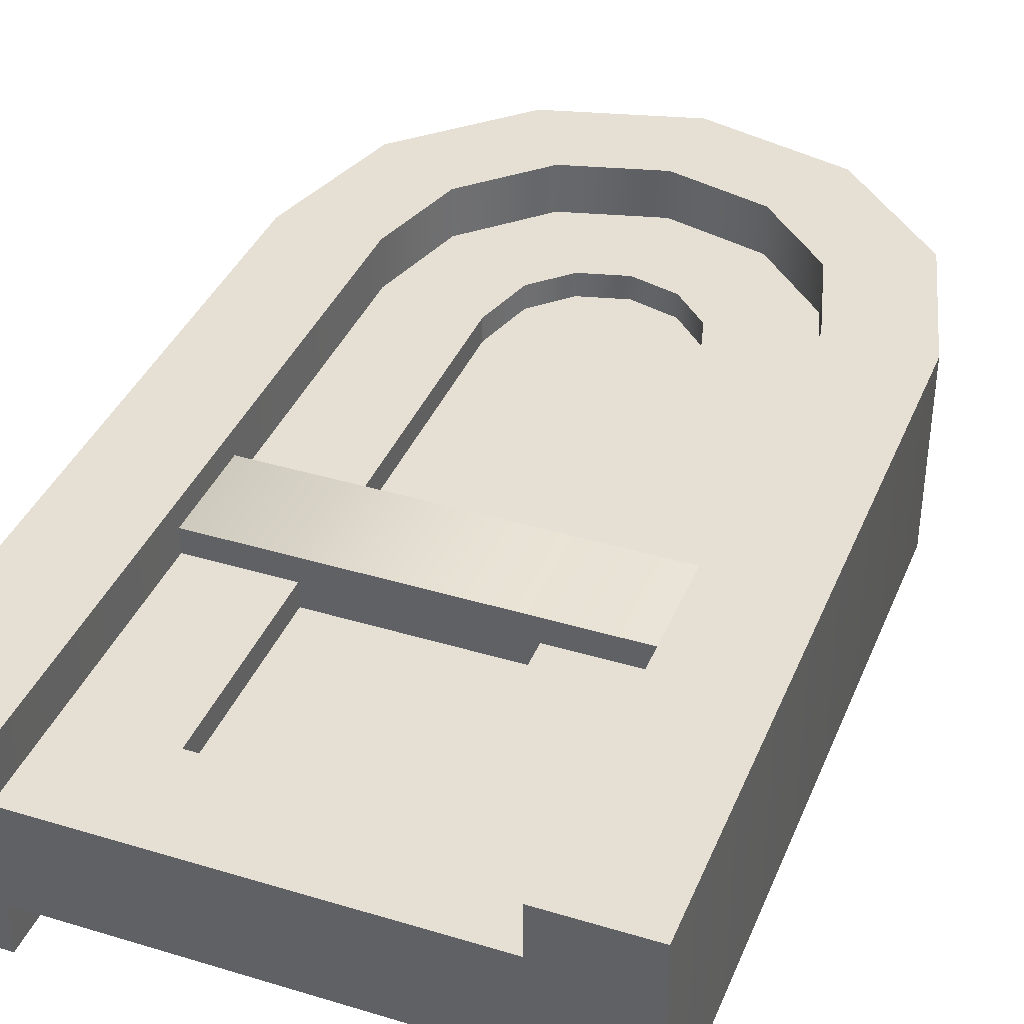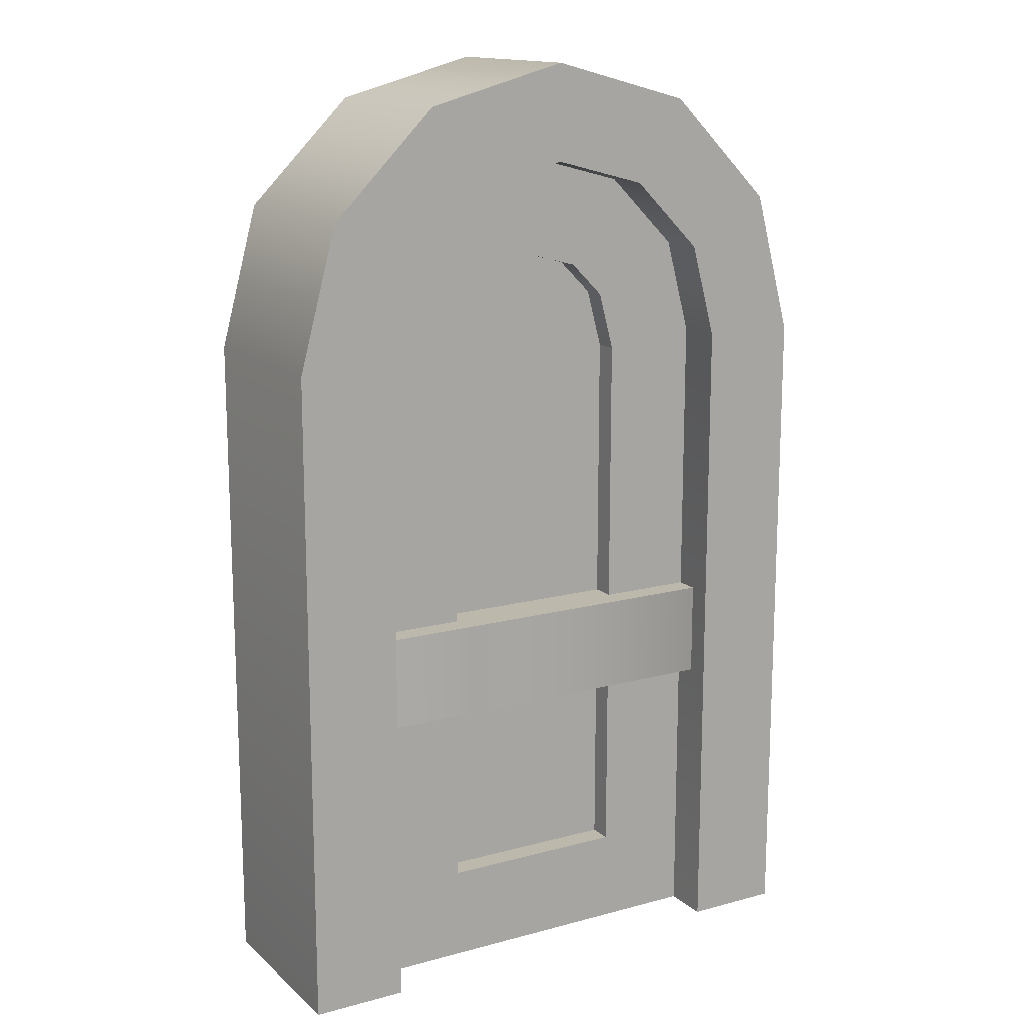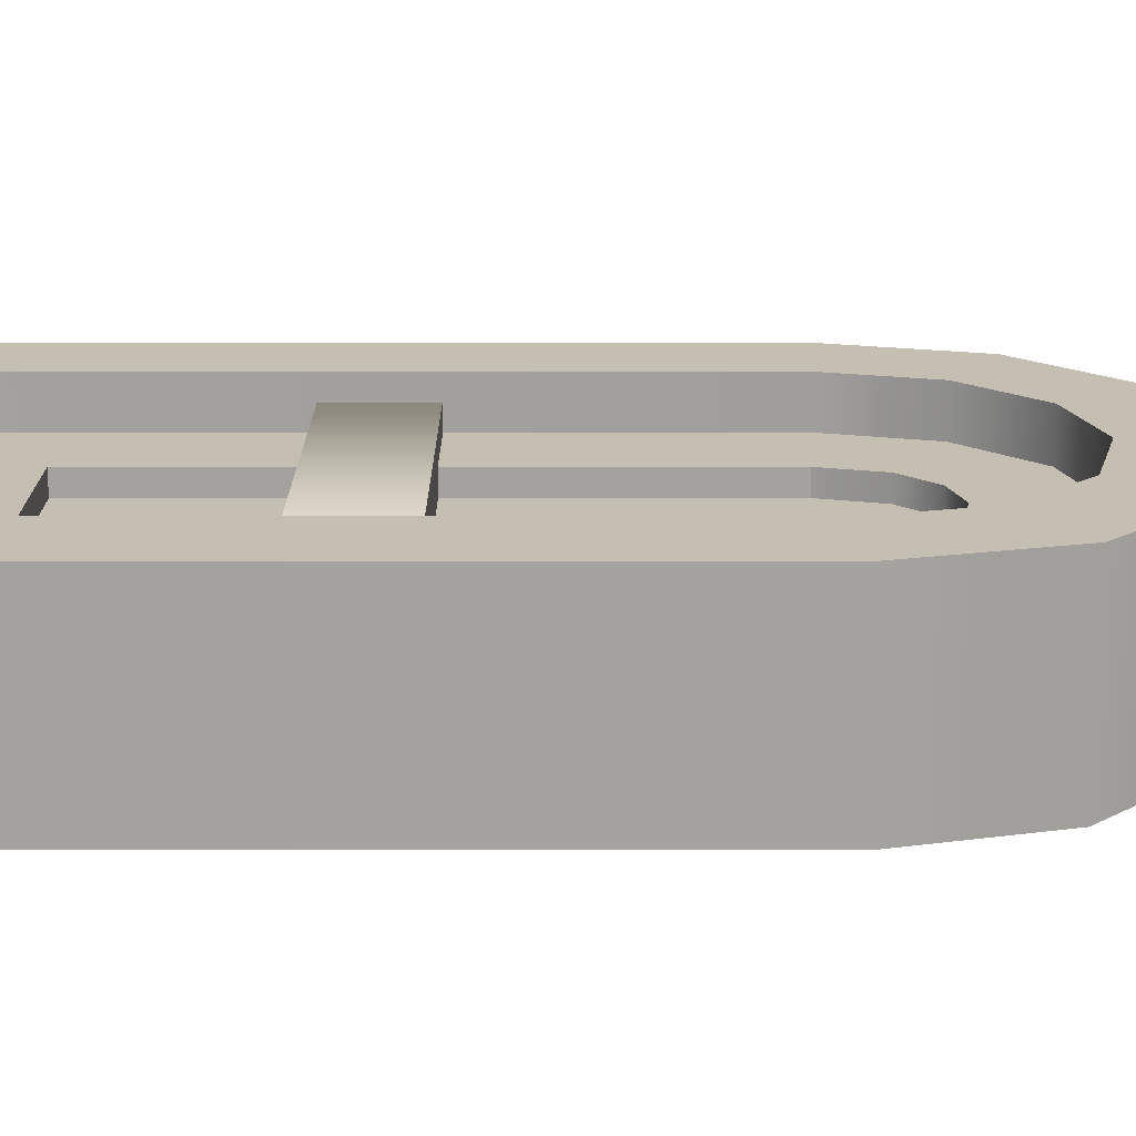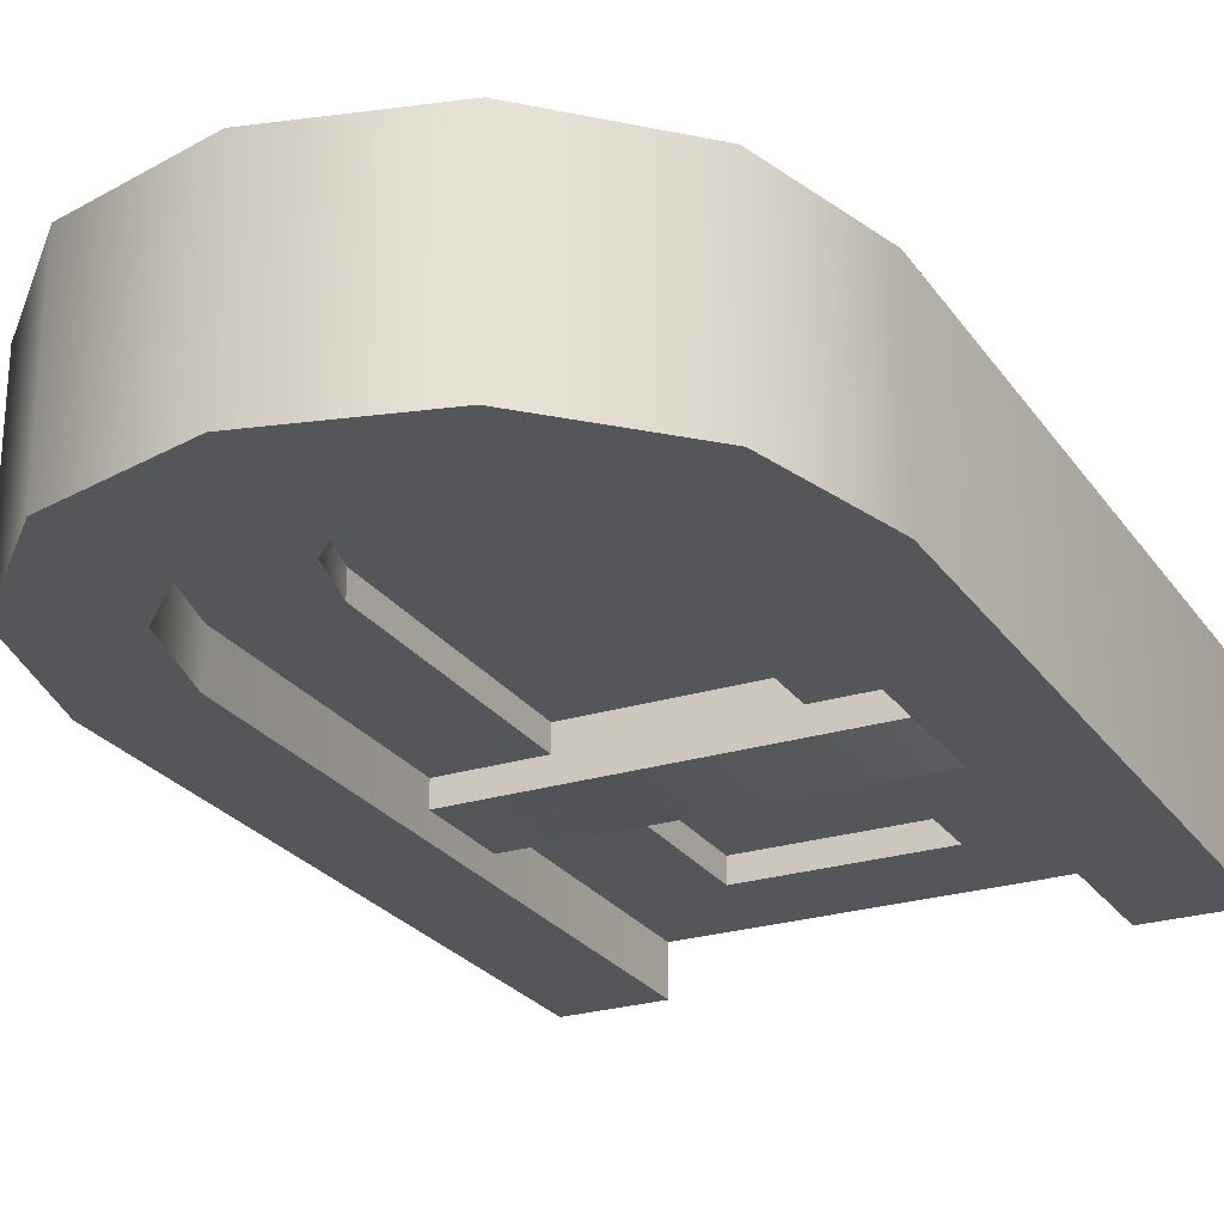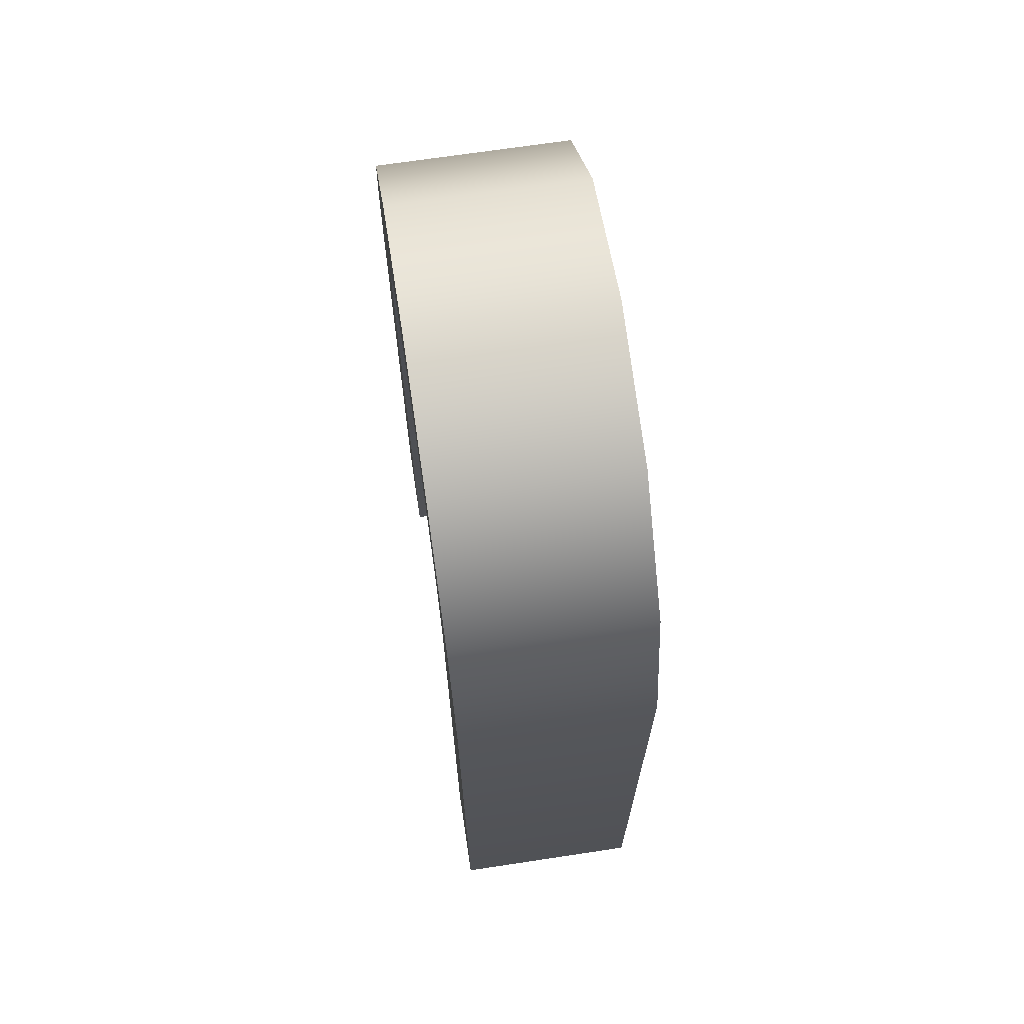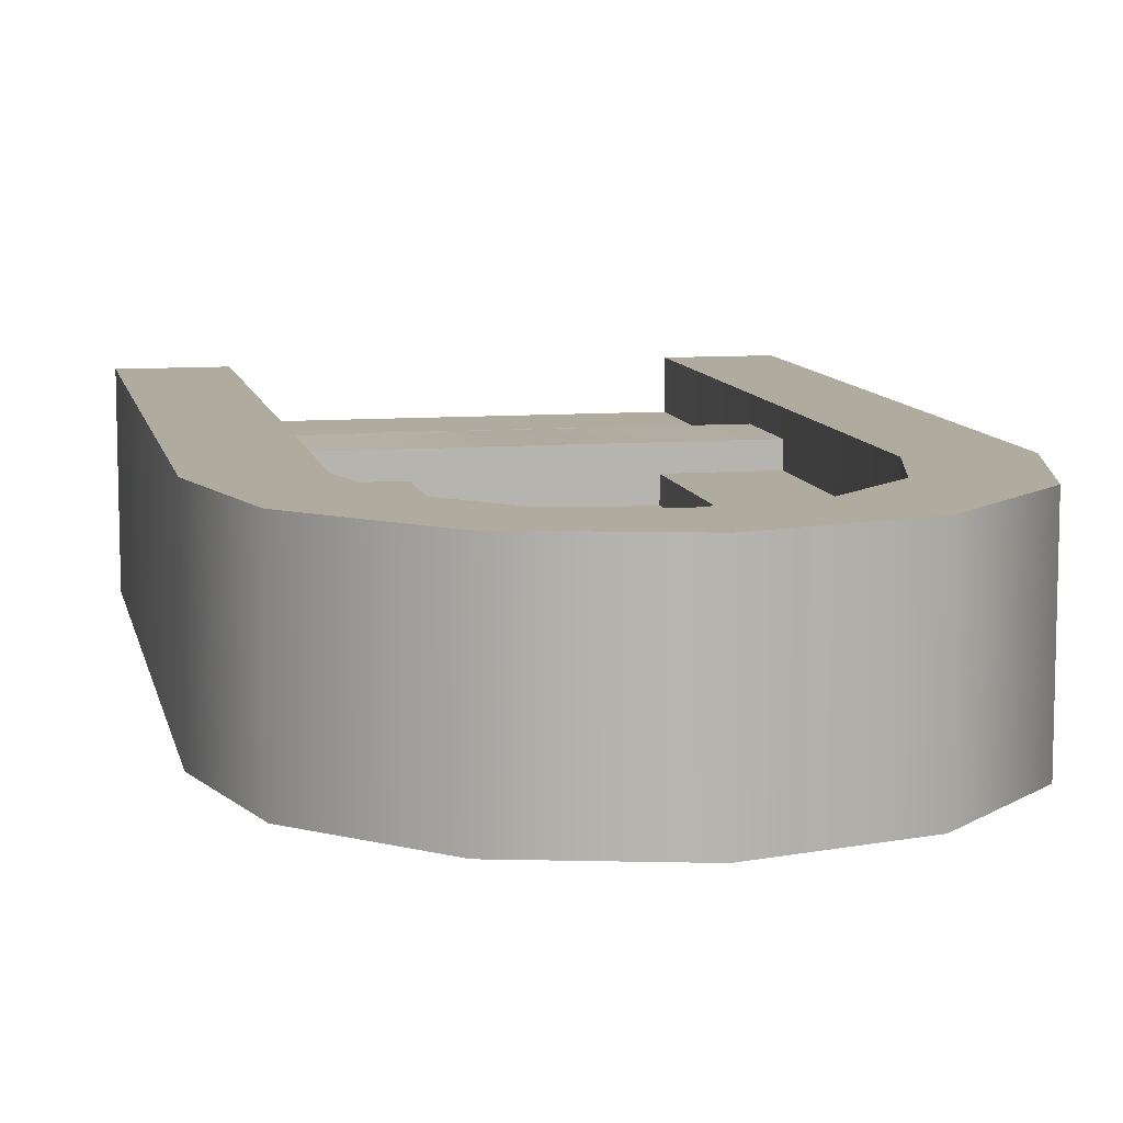
<metadata>
{"format":"obj","ext":"obj","renderer":"f3d","projection":"perspective","resolution":1024,"background":"white","views":[{"elev":38.2,"azim":21.0,"up":"+Z"},{"elev":14.7,"azim":149.9,"up":"+Y"},{"elev":17.6,"azim":90.0,"up":"+Z"},{"elev":-25.2,"azim":-153.3,"up":"+Z"},{"elev":69.2,"azim":81.4,"up":"+Y"},{"elev":9.6,"azim":168.4,"up":"+Z"}]}
</metadata>
<code>
g door-rotate
v -0.3 0.7 -0.1 1 1 1
v -0.2598 0.85 -0.1 1 1 1
v -0.3 0.7 0.1 1 1 1
v -0.2598 0.85 0.1 1 1 1
v 0.3 0.7 -0.1 1 1 1
v 0.3 0 -0.1 1 1 1
v 0.3 0.7 0.1 1 1 1
v 0.3 2.27e-17 0.1 1 1 1
v 0.2598 0.85 -0.1 1 1 1
v 0.2598 0.85 0.1 1 1 1
v 0.09971 0.8727 -0.1 1 1 1
v 0.09971 0.8727 0.1 1 1 1
v 0.1727 0.7997 -0.1 1 1 1
v 0.1727 0.7997 0.1 1 1 1
v -0.1994 1.015e-16 0.1 1 1 1
v -0.1994 4.525e-17 -0.1 1 1 1
v -0.3 0 0.1 1 1 1
v -0.3 0 -0.1 1 1 1
v 0.1994 1.242e-16 0.1 1 1 1
v 0.1994 0.7 0.1 1 1 1
v 0.15 0.9598 0.1 1 1 1
v -2.888e-15 0.8994 0.1 1 1 1
v -0.15 0.9598 0.1 1 1 1
v 0 1 0.1 1 1 1
v -0.09971 0.8727 0.1 1 1 1
v -0.1727 0.7997 0.1 1 1 1
v -0.1994 0.7 0.1 1 1 1
v 0.1994 0.7 -0.1 1 1 1
v -0.1994 0.7 -0.1 1 1 1
v -0.1727 0.7997 -0.1 1 1 1
v -0.09971 0.8727 -0.1 1 1 1
v -0.15 0.9598 -0.1 1 1 1
v -2.888e-15 0.8994 -0.1 1 1 1
v 0.15 0.9598 -0.1 1 1 1
v 0 1 -0.1 1 1 1
v 0.1994 1.242e-16 -0.1 1 1 1
f 3 2 1
f 2 3 4
f 1 2 3
f 4 3 2
f 7 6 5
f 6 7 8
f 5 6 7
f 8 7 6
f 10 5 9
f 5 10 7
f 9 5 10
f 7 10 5
f 13 12 11
f 12 13 14
f 11 12 13
f 14 13 12
f 17 16 15
f 16 17 18
f 15 16 17
f 18 17 16
f 7 19 8
f 19 7 20
f 20 7 14
f 14 7 10
f 14 10 12
f 12 10 21
f 12 21 22
f 23 22 21
f 23 21 24
f 23 25 22
f 4 25 23
f 4 26 25
f 4 27 26
f 3 27 4
f 3 15 27
f 15 3 17
f 8 19 7
f 20 7 19
f 14 7 20
f 10 7 14
f 12 10 14
f 21 10 12
f 22 21 12
f 21 22 23
f 24 21 23
f 22 25 23
f 23 25 4
f 25 26 4
f 26 27 4
f 4 27 3
f 27 15 3
f 17 3 15
f 28 14 13
f 14 28 20
f 13 14 28
f 20 28 14
f 1 16 18
f 16 1 29
f 29 1 2
f 29 2 30
f 30 2 31
f 31 2 32
f 31 32 33
f 34 33 32
f 34 32 35
f 34 11 33
f 9 11 34
f 9 13 11
f 5 13 9
f 5 28 13
f 5 36 28
f 36 5 6
f 18 16 1
f 29 1 16
f 2 1 29
f 30 2 29
f 31 2 30
f 32 2 31
f 33 32 31
f 32 33 34
f 35 32 34
f 33 11 34
f 34 11 9
f 11 13 9
f 9 13 5
f 13 28 5
f 28 36 5
f 6 5 36
f 36 20 28
f 20 36 19
f 28 20 36
f 19 36 20
f 35 21 34
f 21 35 24
f 34 21 35
f 24 35 21
f 18 3 1
f 3 18 17
f 1 3 18
f 17 18 3
f 27 16 29
f 16 27 15
f 29 16 27
f 15 27 16
f 30 27 29
f 27 30 26
f 29 27 30
f 26 30 27
f 19 6 8
f 6 19 36
f 8 6 19
f 36 19 6
f 31 26 30
f 26 31 25
f 30 26 31
f 25 31 26
f 34 10 9
f 10 34 21
f 9 10 34
f 21 34 10
f 32 24 35
f 24 32 23
f 35 24 32
f 23 32 24
f 25 33 22
f 33 25 31
f 22 33 25
f 31 25 33
f 22 11 12
f 11 22 33
f 12 11 22
f 33 22 11
f 4 32 2
f 32 4 23
f 2 32 4
f 23 4 32
g door-rotate
f 3 2 1
f 2 3 4
f 1 2 3
f 4 3 2
f 7 6 5
f 6 7 8
f 5 6 7
f 8 7 6
f 10 5 9
f 5 10 7
f 9 5 10
f 7 10 5
f 13 12 11
f 12 13 14
f 11 12 13
f 14 13 12
f 17 16 15
f 16 17 18
f 15 16 17
f 18 17 16
f 7 19 8
f 19 7 20
f 20 7 14
f 14 7 10
f 14 10 12
f 12 10 21
f 12 21 22
f 23 22 21
f 23 21 24
f 23 25 22
f 4 25 23
f 4 26 25
f 4 27 26
f 3 27 4
f 3 15 27
f 15 3 17
f 8 19 7
f 20 7 19
f 14 7 20
f 10 7 14
f 12 10 14
f 21 10 12
f 22 21 12
f 21 22 23
f 24 21 23
f 22 25 23
f 23 25 4
f 25 26 4
f 26 27 4
f 4 27 3
f 27 15 3
f 17 3 15
f 28 14 13
f 14 28 20
f 13 14 28
f 20 28 14
f 1 16 18
f 16 1 29
f 29 1 2
f 29 2 30
f 30 2 31
f 31 2 32
f 31 32 33
f 34 33 32
f 34 32 35
f 34 11 33
f 9 11 34
f 9 13 11
f 5 13 9
f 5 28 13
f 5 36 28
f 36 5 6
f 18 16 1
f 29 1 16
f 2 1 29
f 30 2 29
f 31 2 30
f 32 2 31
f 33 32 31
f 32 33 34
f 35 32 34
f 33 11 34
f 34 11 9
f 11 13 9
f 9 13 5
f 13 28 5
f 28 36 5
f 6 5 36
f 36 20 28
f 20 36 19
f 28 20 36
f 19 36 20
f 35 21 34
f 21 35 24
f 34 21 35
f 24 35 21
f 18 3 1
f 3 18 17
f 1 3 18
f 17 18 3
f 27 16 29
f 16 27 15
f 29 16 27
f 15 27 16
f 30 27 29
f 27 30 26
f 29 27 30
f 26 30 27
f 19 6 8
f 6 19 36
f 8 6 19
f 36 19 6
f 31 26 30
f 26 31 25
f 30 26 31
f 25 31 26
f 34 10 9
f 10 34 21
f 9 10 34
f 21 34 10
f 32 24 35
f 24 32 23
f 35 24 32
f 23 32 24
f 25 33 22
f 33 25 31
f 22 33 25
f 31 25 33
f 22 11 12
f 11 22 33
f 12 11 22
f 33 22 11
f 4 32 2
f 32 4 23
f 2 32 4
f 23 4 32
g door
v 0 0.8994 0.05 1 1 1
v -0.09971 0.8727 0.05 1 1 1
v 0.09971 0.8727 0.05 1 1 1
v -0.1727 0.7997 0.05 1 1 1
v 0.1727 0.7997 0.05 1 1 1
v 0 0.7959 0.05 1 1 1
v 0.04795 0.783 0.05 1 1 1
v -0.04795 0.783 0.05 1 1 1
v 0.08305 0.7479 0.05 1 1 1
v -0.08305 0.7479 0.05 1 1 1
v 0.1994 0.7 0.05 1 1 1
v 0.09942 0.6868 0.05 1 1 1
v 0.09942 0.1 0.05 1 1 1
v 0.1994 9.608e-17 0.05 1 1 1
v -0.1994 0.7 0.05 1 1 1
v -0.09942 0.6868 0.05 1 1 1
v -0.09942 0.1 0.05 1 1 1
v -0.1994 7.338e-17 0.05 1 1 1
v 0.09942 0.1 0.025 1 1 1
v -0.09942 0.1 0.025 1 1 1
v 0.09942 0.6868 0.025 1 1 1
v -0.09942 0.6868 0.025 1 1 1
v -0.08305 0.7479 0.025 1 1 1
v 0.08305 0.7479 0.025 1 1 1
v 0.04795 0.783 0.025 1 1 1
v -0.04795 0.783 0.025 1 1 1
v 0 0.7959 0.025 1 1 1
v -0.09942 0.1 -0.025 1 1 1
v 0.09942 0.1 -0.025 1 1 1
v -0.09942 0.6868 -0.025 1 1 1
v 0.09942 0.6868 -0.025 1 1 1
v -0.08305 0.7479 -0.025 1 1 1
v 0.08305 0.7479 -0.025 1 1 1
v 0.04795 0.783 -0.025 1 1 1
v -0.04795 0.783 -0.025 1 1 1
v 0 0.7959 -0.025 1 1 1
v 0 0.8994 -0.05 1 1 1
v -0.09971 0.8727 -0.05 1 1 1
v 0.09971 0.8727 -0.05 1 1 1
v -0.1727 0.7997 -0.05 1 1 1
v 0.1727 0.7997 -0.05 1 1 1
v 0 0.7959 -0.05 1 1 1
v 0.04795 0.783 -0.05 1 1 1
v -0.04795 0.783 -0.05 1 1 1
v 0.08305 0.7479 -0.05 1 1 1
v -0.08305 0.7479 -0.05 1 1 1
v 0.1994 0.7 -0.05 1 1 1
v 0.09942 0.6868 -0.05 1 1 1
v 0.09942 0.1 -0.05 1 1 1
v 0.1994 9.608e-17 -0.05 1 1 1
v -0.1994 0.7 -0.05 1 1 1
v -0.09942 0.6868 -0.05 1 1 1
v -0.09942 0.1 -0.05 1 1 1
v -0.1994 7.338e-17 -0.05 1 1 1
v 0.1994 0.3 0.075 1 1 1
v -0.1994 0.3 0.075 1 1 1
v 0.1994 0.4 0.075 1 1 1
v -0.1994 0.4 0.075 1 1 1
v -0.2244 0.3 -0.05 1 1 1
v -0.2244 0.4 -0.05 1 1 1
v -0.2244 0.3 0.05 1 1 1
v -0.2244 0.4 0.05 1 1 1
v -0.1994 0.3 -0.075 1 1 1
v 0.1994 0.3 -0.075 1 1 1
v -0.1994 0.4 -0.075 1 1 1
v 0.1994 0.4 -0.075 1 1 1
v 0.2244 0.4 -0.05 1 1 1
v 0.2244 0.3 -0.05 1 1 1
v 0.2244 0.4 0.05 1 1 1
v 0.2244 0.3 0.05 1 1 1
f 39 38 37
f 39 40 38
f 41 40 39
f 42 40 41
f 41 43 42
f 44 40 42
f 41 45 43
f 46 40 44
f 47 45 41
f 47 48 45
f 47 49 48
f 50 49 47
f 46 51 40
f 52 51 46
f 49 50 53
f 53 51 52
f 54 53 50
f 53 54 51
f 57 56 55
f 56 57 58
f 58 57 59
f 59 57 60
f 59 60 61
f 59 61 62
f 62 61 63
f 66 65 64
f 65 66 67
f 67 66 68
f 67 68 69
f 69 68 70
f 70 68 71
f 70 71 72
f 58 64 66
f 64 58 56
f 64 55 65
f 55 64 56
f 57 69 67
f 69 57 60
f 63 71 72
f 71 63 62
f 55 67 65
f 67 55 57
f 69 61 70
f 61 69 60
f 68 58 66
f 58 68 59
f 71 59 68
f 59 71 62
f 61 72 70
f 72 61 63
f 37 38 39
f 38 40 39
f 39 40 41
f 41 40 42
f 42 40 44
f 42 43 41
f 44 40 46
f 43 45 41
f 40 51 46
f 46 51 52
f 41 45 47
f 45 48 47
f 48 49 47
f 47 49 50
f 52 51 53
f 53 50 49
f 51 54 53
f 50 53 54
f 75 74 73
f 75 76 74
f 77 76 75
f 78 76 77
f 77 79 78
f 80 76 78
f 77 81 79
f 82 76 80
f 83 81 77
f 83 84 81
f 83 85 84
f 86 85 83
f 82 87 76
f 88 87 82
f 85 86 89
f 89 87 88
f 90 89 86
f 89 90 87
f 73 74 75
f 74 76 75
f 75 76 77
f 77 76 78
f 78 76 80
f 78 79 77
f 80 76 82
f 79 81 77
f 76 87 82
f 82 87 88
f 77 81 83
f 81 84 83
f 84 85 83
f 83 85 86
f 88 87 89
f 89 86 85
f 87 90 89
f 86 89 90
f 50 90 86
f 90 50 54
f 86 90 50
f 54 50 90
f 47 86 83
f 86 47 50
f 83 86 47
f 50 47 86
f 41 83 77
f 83 41 47
f 77 83 41
f 47 41 83
f 39 77 75
f 77 39 41
f 75 77 39
f 41 39 77
f 73 39 75
f 39 73 37
f 75 39 73
f 37 73 39
f 74 37 73
f 37 74 38
f 73 37 74
f 38 74 37
f 40 74 76
f 74 40 38
f 76 74 40
f 38 40 74
f 51 76 87
f 76 51 40
f 87 76 51
f 40 51 76
f 54 87 90
f 87 54 51
f 90 87 54
f 51 54 87
f 57 45 60
f 45 57 48
f 48 57 45
f 60 45 57
f 60 57 69
f 67 69 57
f 69 67 81
f 84 81 67
f 60 43 61
f 43 60 45
f 45 60 43
f 61 43 60
f 60 69 61
f 70 61 69
f 69 81 70
f 79 70 81
f 43 63 61
f 63 43 42
f 42 43 63
f 61 63 43
f 63 61 72
f 70 72 61
f 72 70 78
f 79 78 70
f 62 46 59
f 46 62 44
f 44 62 46
f 59 46 62
f 62 71 59
f 68 59 71
f 71 80 68
f 82 68 80
f 42 62 63
f 62 42 44
f 44 42 62
f 63 62 42
f 62 63 71
f 72 71 63
f 71 72 80
f 78 80 72
f 49 57 55
f 57 49 48
f 48 49 57
f 55 57 49
f 57 55 67
f 65 67 55
f 67 65 84
f 85 84 65
f 56 49 55
f 49 56 53
f 53 56 49
f 55 49 56
f 56 64 55
f 65 55 64
f 64 89 65
f 85 65 89
f 59 52 58
f 52 59 46
f 46 59 52
f 58 52 59
f 59 68 58
f 66 58 68
f 68 82 66
f 88 66 82
f 52 56 58
f 56 52 53
f 53 52 56
f 58 56 52
f 56 58 64
f 66 64 58
f 64 66 89
f 88 89 66
f 64 65 66
f 67 66 65
f 68 66 67
f 69 68 67
f 70 68 69
f 71 68 70
f 72 71 70
f 72 80 78
f 80 72 71
f 70 78 79
f 78 70 72
f 81 70 79
f 70 81 69
f 67 81 84
f 81 67 69
f 80 68 82
f 68 80 71
f 65 84 85
f 84 65 67
f 89 65 85
f 65 89 64
f 82 66 88
f 66 82 68
f 66 89 88
f 89 66 64
f 93 92 91
f 92 93 94
f 97 96 95
f 96 97 98
f 101 100 99
f 100 101 102
f 105 104 103
f 104 105 106
f 92 98 97
f 98 92 94
f 95 101 99
f 101 95 96
f 103 100 102
f 100 103 104
f 93 106 105
f 106 93 91
f 91 104 106
f 104 91 100
f 100 91 92
f 100 92 99
f 99 92 97
f 99 97 95
f 102 105 103
f 105 102 93
f 93 102 101
f 93 101 94
f 94 101 96
f 94 96 98

</code>
